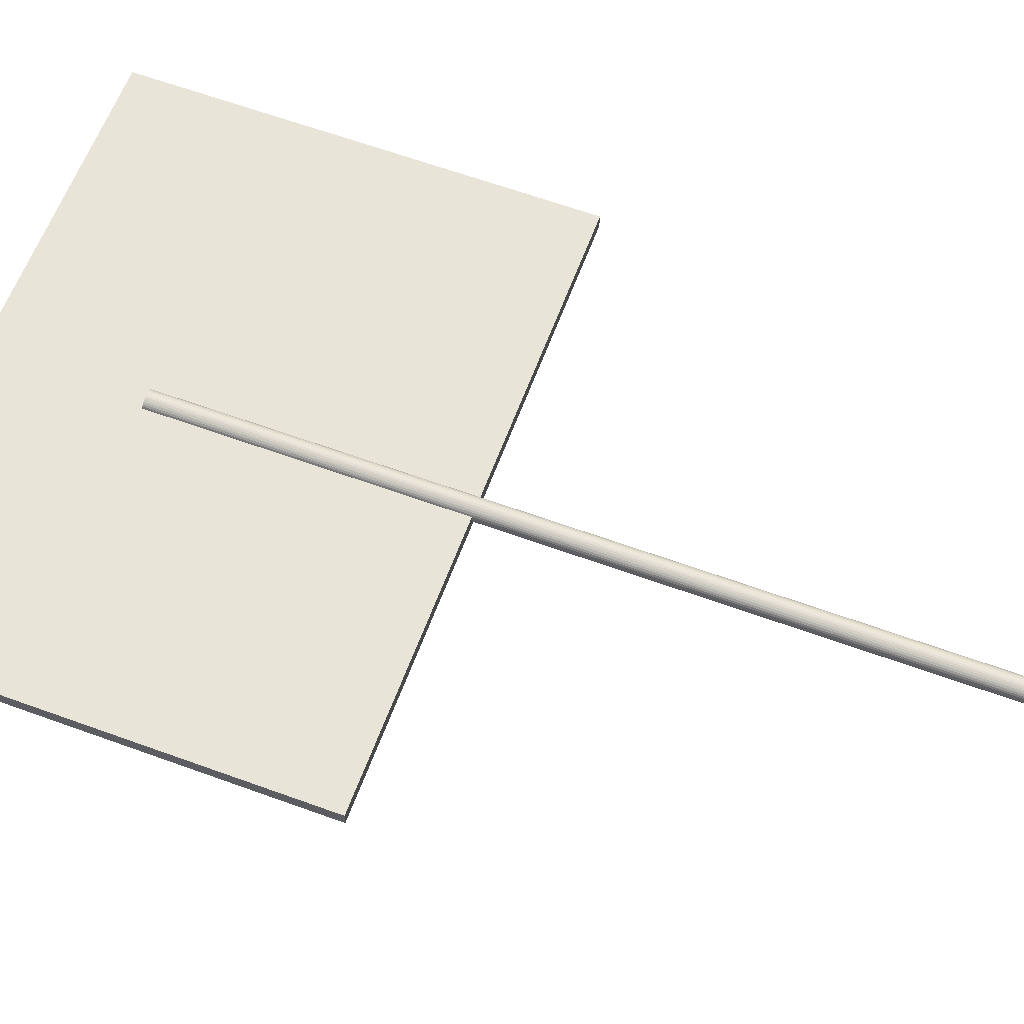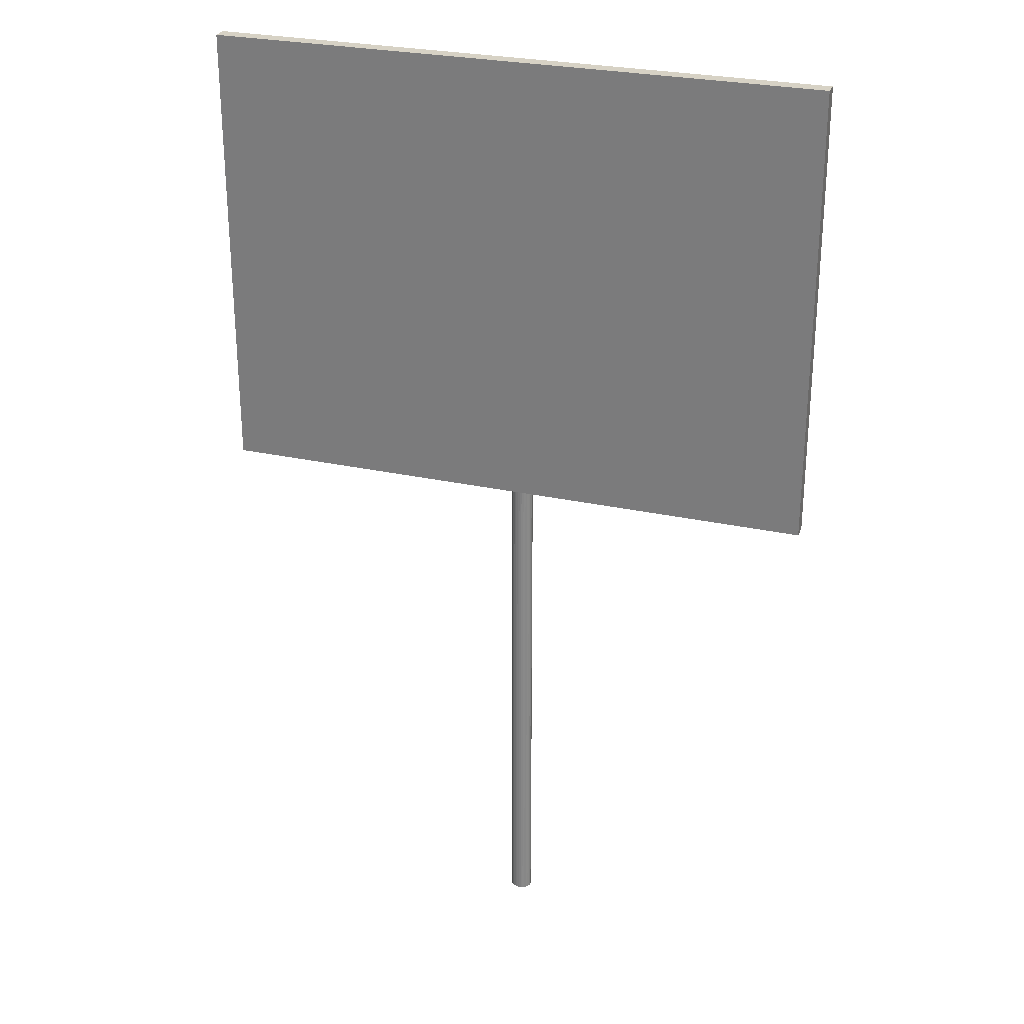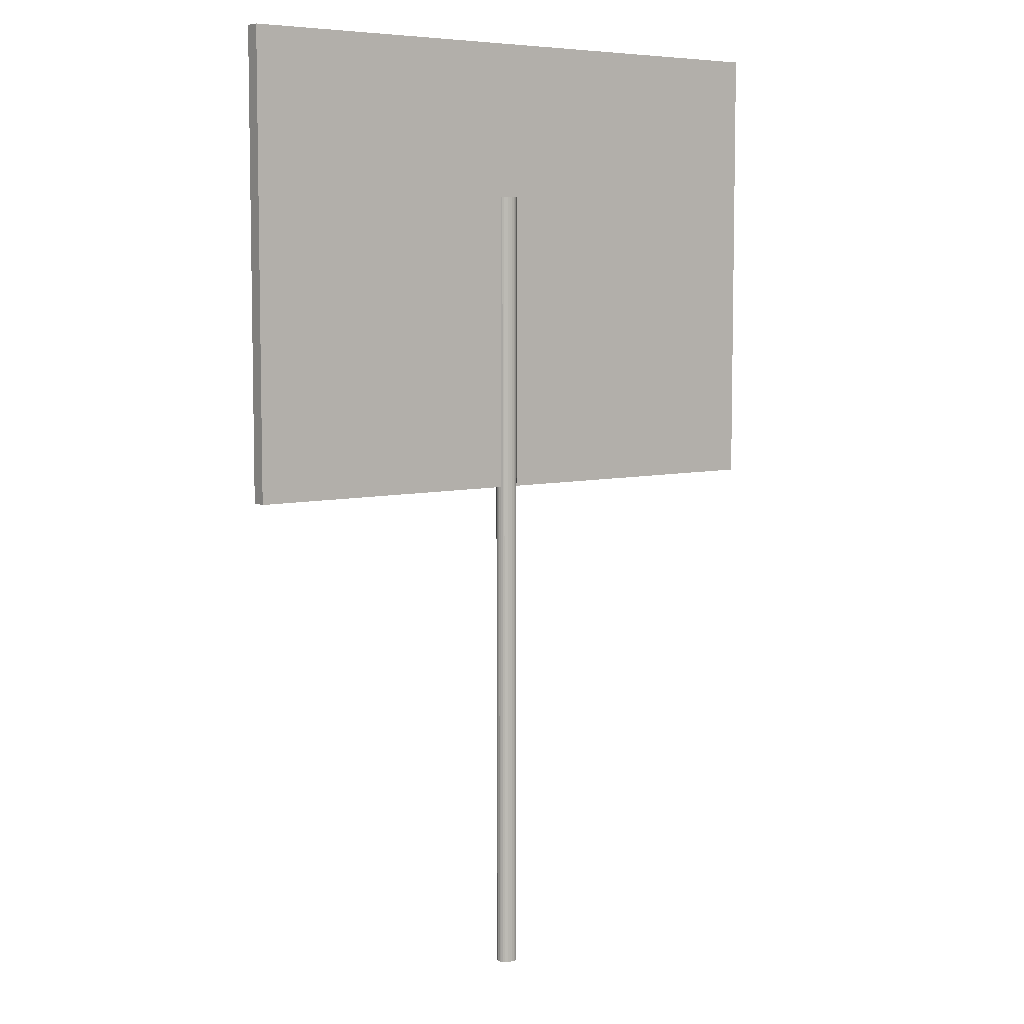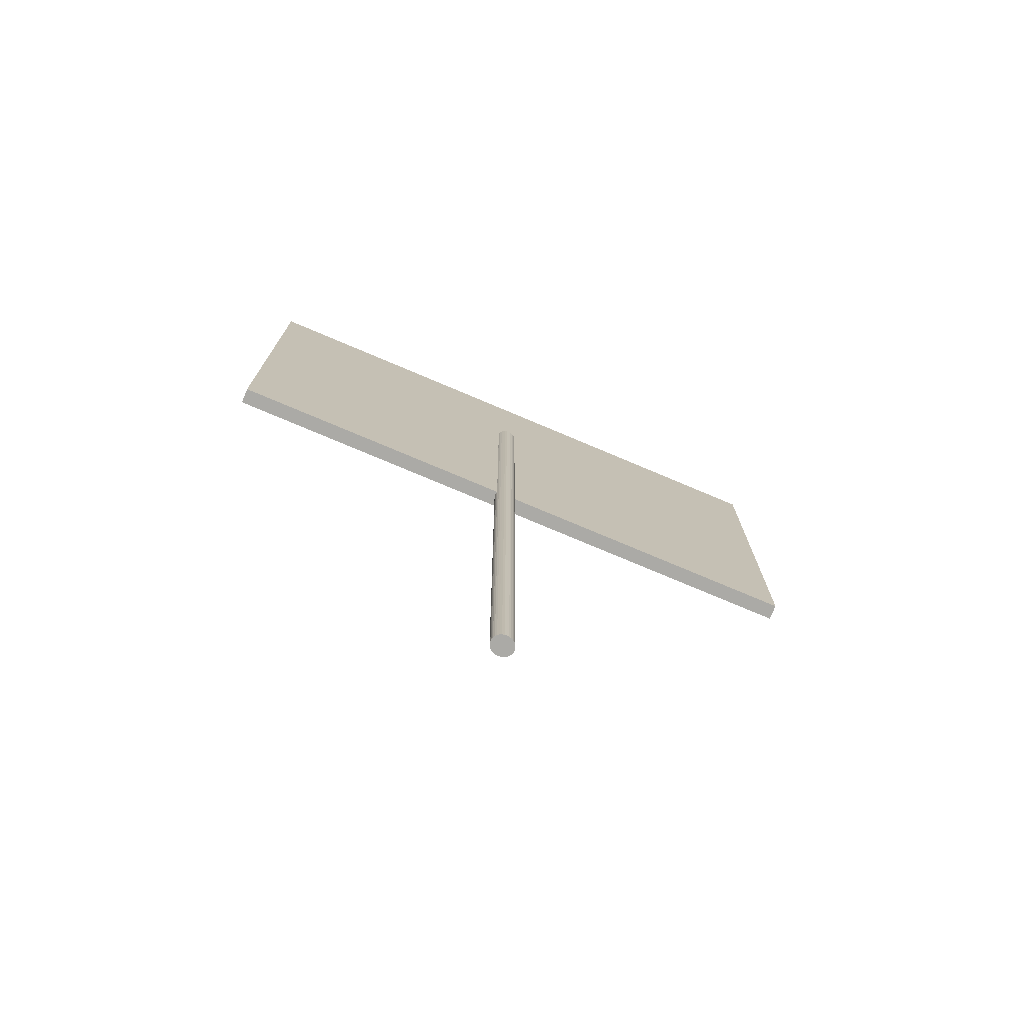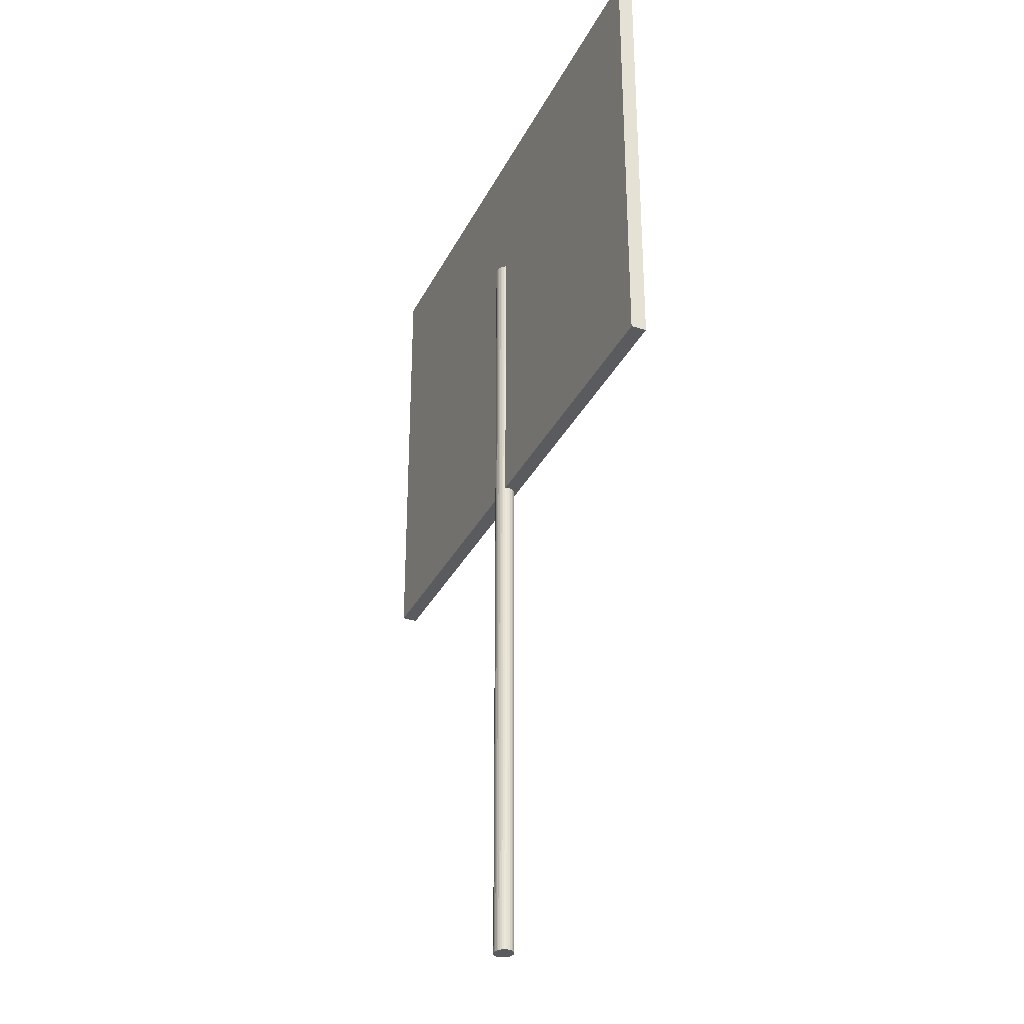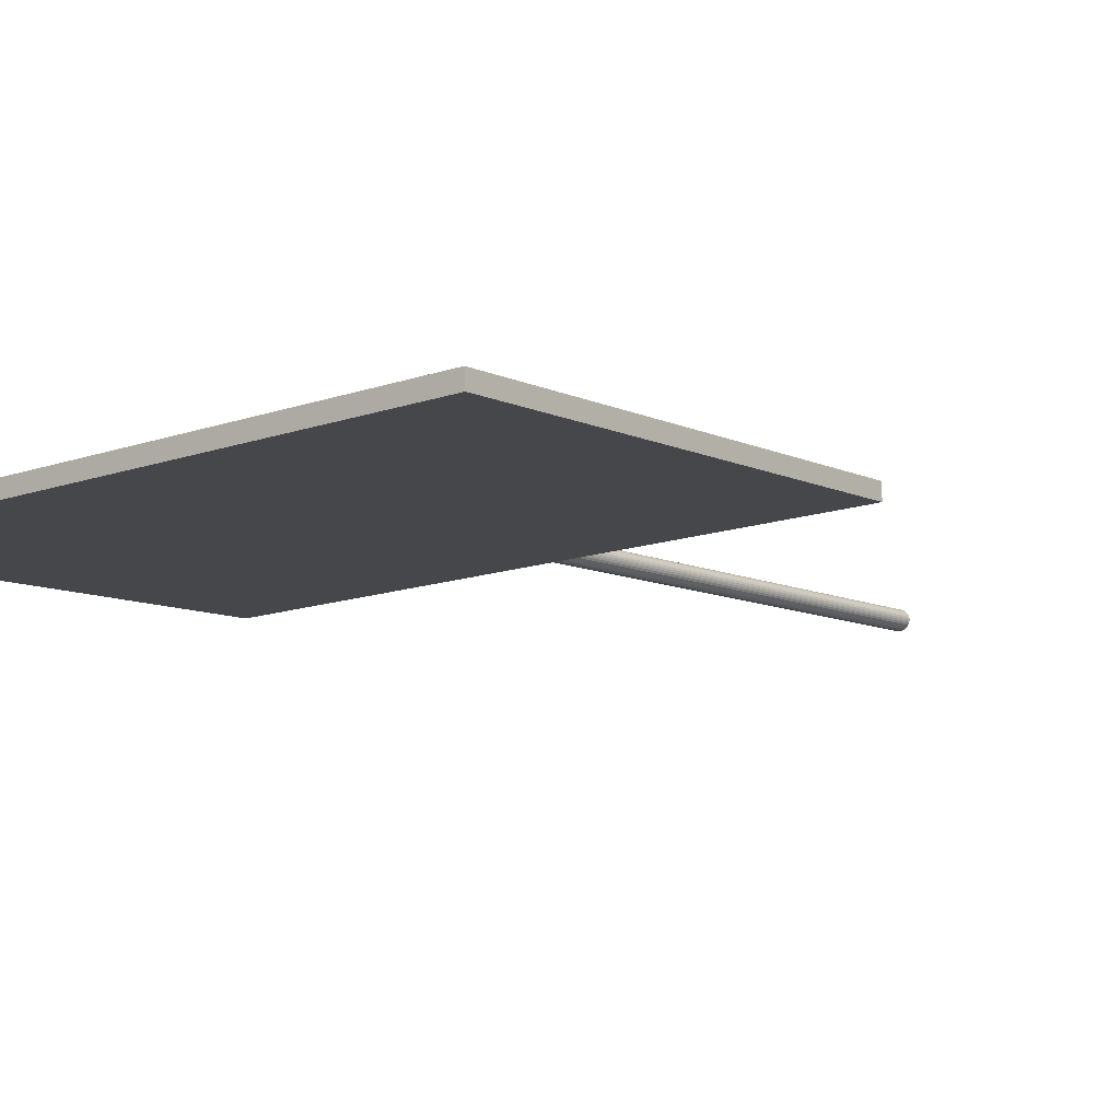
<metadata>
{"format":"obj","ext":"obj","renderer":"f3d","projection":"perspective","resolution":1024,"background":"white","views":[{"elev":63.9,"azim":-69.9,"up":"+Z"},{"elev":27.3,"azim":-158.3,"up":"+Y"},{"elev":6.5,"azim":-34.1,"up":"+Y"},{"elev":-75.8,"azim":-20.1,"up":"+Y"},{"elev":-32.3,"azim":69.7,"up":"+Y"},{"elev":-9.0,"azim":-142.2,"up":"+Z"}]}
</metadata>
<code>
o Cube.003_Cube.004
v 3.757 0.5096 -2.506
v 3.757 0.8406 -2.506
v 3.312 0.5096 -2.484
v 3.312 0.8406 -2.484
v 3.757 0.5096 -2.517
v 3.757 0.8406 -2.517
v 3.312 0.5096 -2.495
v 3.312 0.8406 -2.495
f 1 2 4 3
f 3 4 8 7
f 7 8 6 5
f 5 6 2 1
f 3 7 5 1
f 8 4 2 6
o Cylinder.003
v 3.519 0.1372 -2.497
v 3.519 0.728 -2.497
v 3.519 0.1372 -2.498
v 3.519 0.728 -2.498
v 3.52 0.1372 -2.5
v 3.52 0.728 -2.5
v 3.52 0.1372 -2.501
v 3.52 0.728 -2.501
v 3.521 0.1372 -2.502
v 3.521 0.728 -2.502
v 3.522 0.1372 -2.503
v 3.522 0.728 -2.503
v 3.524 0.1372 -2.504
v 3.524 0.728 -2.504
v 3.525 0.1372 -2.504
v 3.525 0.728 -2.504
v 3.527 0.1372 -2.504
v 3.527 0.728 -2.504
v 3.528 0.1372 -2.504
v 3.528 0.728 -2.504
v 3.53 0.1372 -2.504
v 3.53 0.728 -2.504
v 3.531 0.1372 -2.503
v 3.531 0.728 -2.503
v 3.533 0.1372 -2.503
v 3.533 0.728 -2.503
v 3.534 0.1372 -2.502
v 3.534 0.728 -2.502
v 3.534 0.1372 -2.5
v 3.534 0.728 -2.5
v 3.535 0.1372 -2.499
v 3.535 0.728 -2.499
v 3.535 0.1372 -2.498
v 3.535 0.728 -2.498
v 3.535 0.1372 -2.496
v 3.535 0.728 -2.496
v 3.535 0.1372 -2.495
v 3.535 0.728 -2.495
v 3.534 0.1372 -2.494
v 3.534 0.728 -2.494
v 3.533 0.1372 -2.493
v 3.533 0.728 -2.493
v 3.532 0.1372 -2.492
v 3.532 0.728 -2.492
v 3.531 0.1372 -2.491
v 3.531 0.728 -2.491
v 3.529 0.1372 -2.49
v 3.529 0.728 -2.49
v 3.528 0.1372 -2.49
v 3.528 0.728 -2.49
v 3.526 0.1372 -2.49
v 3.526 0.728 -2.49
v 3.524 0.1372 -2.491
v 3.524 0.728 -2.491
v 3.523 0.1372 -2.491
v 3.523 0.728 -2.491
v 3.522 0.1372 -2.492
v 3.522 0.728 -2.492
v 3.521 0.1372 -2.493
v 3.521 0.728 -2.493
v 3.52 0.1372 -2.494
v 3.52 0.728 -2.494
v 3.519 0.1372 -2.496
v 3.519 0.728 -2.496
f 9 10 12 11
f 11 12 14 13
f 13 14 16 15
f 15 16 18 17
f 17 18 20 19
f 19 20 22 21
f 21 22 24 23
f 23 24 26 25
f 25 26 28 27
f 27 28 30 29
f 29 30 32 31
f 31 32 34 33
f 33 34 36 35
f 35 36 38 37
f 37 38 40 39
f 39 40 42 41
f 41 42 44 43
f 43 44 46 45
f 45 46 48 47
f 47 48 50 49
f 49 50 52 51
f 51 52 54 53
f 53 54 56 55
f 55 56 58 57
f 57 58 60 59
f 59 60 62 61
f 61 62 64 63
f 63 64 66 65
f 65 66 68 67
f 67 68 70 69
f 12 10 72 70 68 66 64 62 60 58 56 54 52 50 48 46 44 42 40 38 36 34 32 30 28 26 24 22 20 18 16 14
f 69 70 72 71
f 71 72 10 9
f 9 11 13 15 17 19 21 23 25 27 29 31 33 35 37 39 41 43 45 47 49 51 53 55 57 59 61 63 65 67 69 71

</code>
